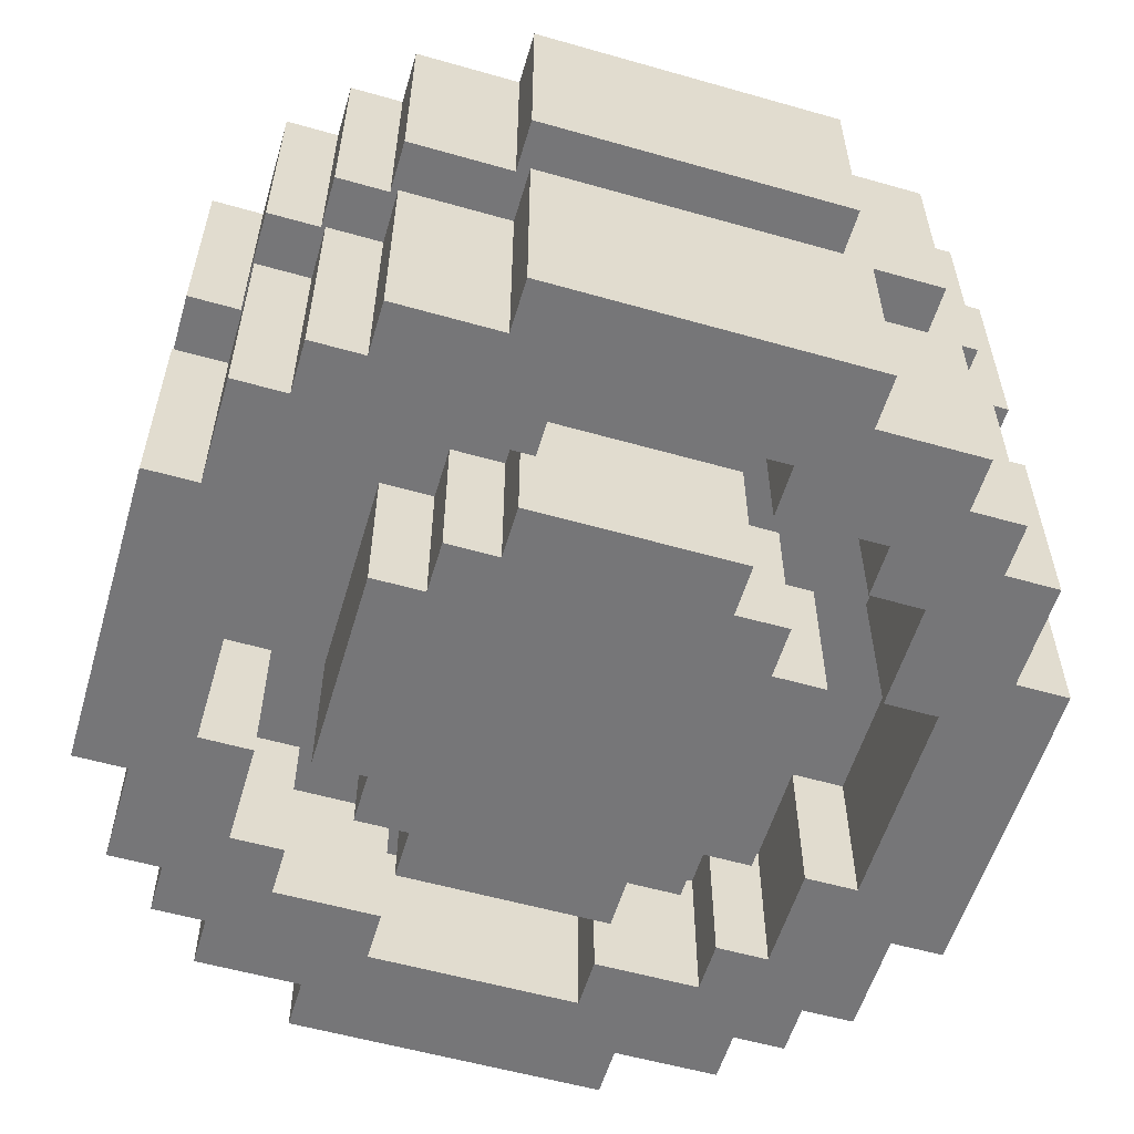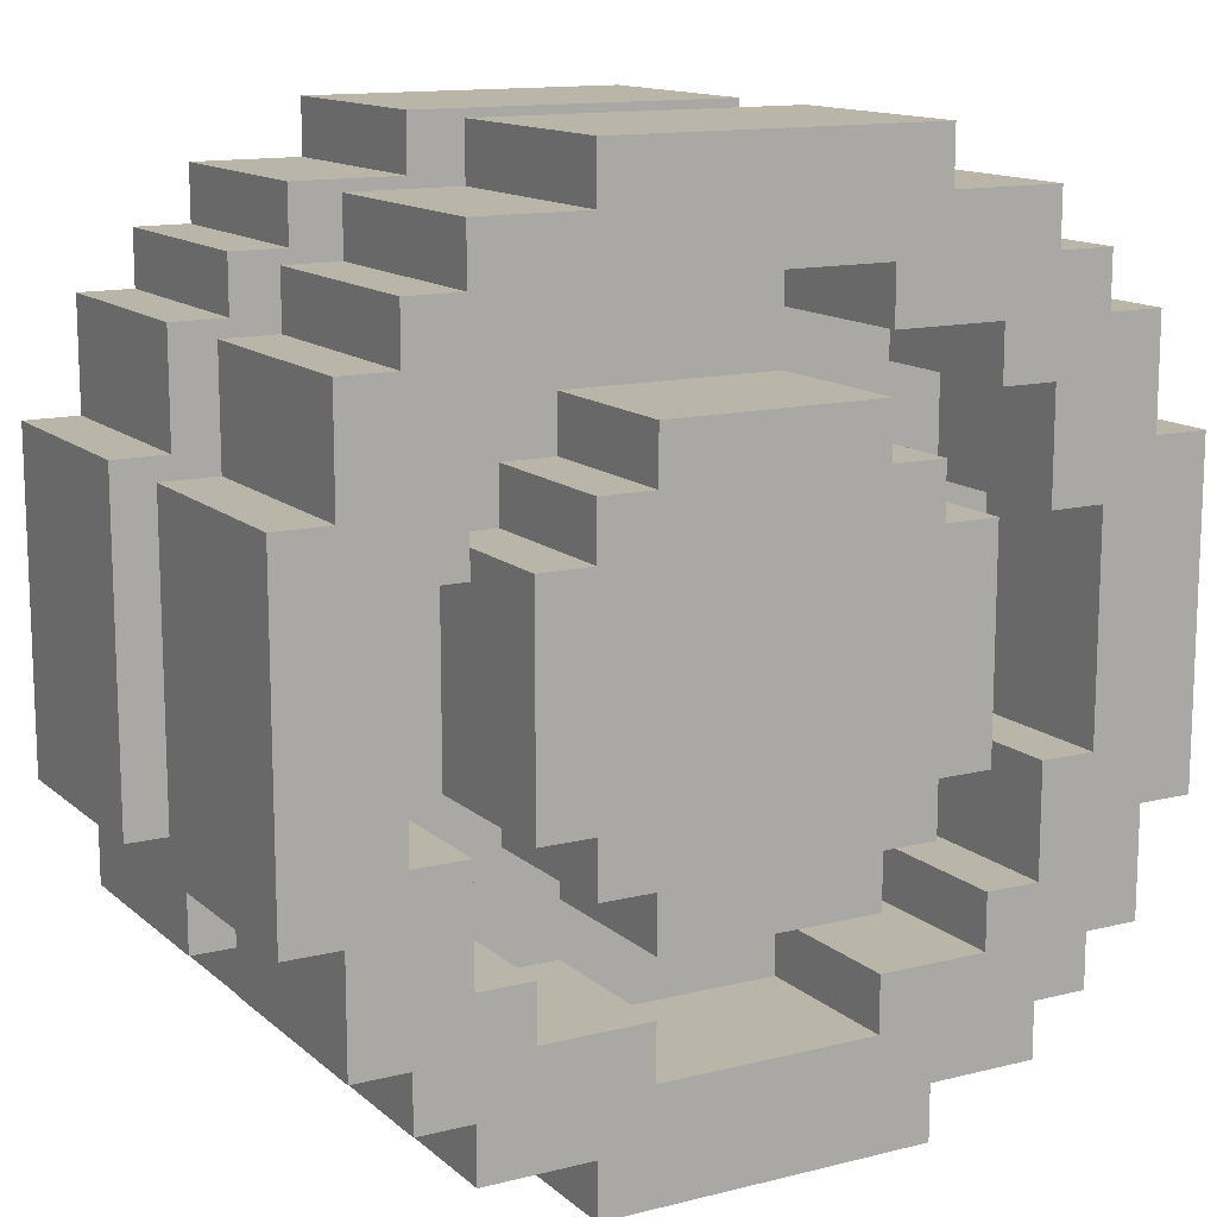
<metadata>
{"format":"obj","ext":"obj","renderer":"f3d","projection":"perspective","resolution":1024,"background":"white","views":[{"elev":-56.9,"azim":73.5,"up":"+Z"},{"elev":13.4,"azim":150.6,"up":"+Y"}]}
</metadata>
<code>
g Bot -8
v -8 5 5
v -8 5 1
v -8 5 -1
v -8 5 -5
v -8 11 5
v -8 11 1
v -8 11 -1
v -8 11 -5
v -7 3 5
v -7 3 1
v -7 3 -1
v -7 3 -5
v -7 5 5
v -7 5 1
v -7 5 -1
v -7 5 -5
v -7 11 5
v -7 11 1
v -7 11 -1
v -7 11 -5
v -7 13 5
v -7 13 1
v -7 13 -1
v -7 13 -5
v -6 2 5
v -6 2 1
v -6 2 -1
v -6 2 -5
v -6 3 5
v -6 3 1
v -6 3 -1
v -6 3 -5
v -6 13 5
v -6 13 1
v -6 13 -1
v -6 13 -5
v -6 14 5
v -6 14 1
v -6 14 -1
v -6 14 -5
v -5 1 5
v -5 1 1
v -5 1 -1
v -5 1 -5
v -5 2 5
v -5 2 1
v -5 2 -1
v -5 2 -5
v -5 6 1
v -5 6 -1
v -5 10 1
v -5 10 -1
v -5 14 5
v -5 14 1
v -5 14 -1
v -5 14 -5
v -5 15 5
v -5 15 1
v -5 15 -1
v -5 15 -5
v -4 4 1
v -4 4 -1
v -4 6 1
v -4 6 -1
v -4 6 -2
v -4 6 -5
v -4 10 1
v -4 10 -1
v -4 10 -2
v -4 10 -5
v -4 12 1
v -4 12 -1
v -3 0 5
v -3 0 1
v -3 0 -1
v -3 0 -5
v -3 1 5
v -3 1 1
v -3 1 -1
v -3 1 -5
v -3 5 -2
v -3 5 -5
v -3 6 -2
v -3 6 -5
v -3 10 -2
v -3 10 -5
v -3 11 -2
v -3 11 -5
v -3 15 5
v -3 15 1
v -3 15 -1
v -3 15 -5
v -3 16 5
v -3 16 1
v -3 16 -1
v -3 16 -5
v -2 3 1
v -2 3 -1
v -2 4 1
v -2 4 -1
v -2 4 -2
v -2 4 -5
v -2 5 -2
v -2 5 -5
v -2 11 -2
v -2 11 -5
v -2 12 1
v -2 12 -1
v -2 12 -2
v -2 12 -5
v -2 13 1
v -2 13 -1
v 2 2 -2
v 2 2 -5
v 2 3 -2
v 2 3 -5
v 2 13 -2
v 2 13 -5
v 2 14 -2
v 2 14 -5
v 4 3 -2
v 4 3 -5
v 4 4 -2
v 4 4 -5
v 4 12 -2
v 4 12 -5
v 4 13 -2
v 4 13 -5
v 5 4 -2
v 5 4 -5
v 5 6 -2
v 5 6 -5
v 5 10 -2
v 5 10 -5
v 5 12 -2
v 5 12 -5
v 6 6 -2
v 6 6 -5
v 6 10 -2
v 6 10 -5
v -6 6 -2
v -6 6 -5
v -6 10 -2
v -6 10 -5
v -5 4 -2
v -5 4 -5
v -5 6 -2
v -5 6 -5
v -5 10 -2
v -5 10 -5
v -5 12 -2
v -5 12 -5
v -4 3 -2
v -4 3 -5
v -4 4 -2
v -4 4 -5
v -4 12 -2
v -4 12 -5
v -4 13 -2
v -4 13 -5
v -2 2 -2
v -2 2 -5
v -2 3 -2
v -2 3 -5
v -2 13 -2
v -2 13 -5
v -2 14 -2
v -2 14 -5
v 2 3 1
v 2 3 -1
v 2 4 1
v 2 4 -1
v 2 4 -2
v 2 4 -5
v 2 5 -2
v 2 5 -5
v 2 11 -2
v 2 11 -5
v 2 12 1
v 2 12 -1
v 2 12 -2
v 2 12 -5
v 2 13 1
v 2 13 -1
v 3 0 5
v 3 0 1
v 3 0 -1
v 3 0 -5
v 3 1 5
v 3 1 1
v 3 1 -1
v 3 1 -5
v 3 5 -2
v 3 5 -5
v 3 6 -2
v 3 6 -5
v 3 10 -2
v 3 10 -5
v 3 11 -2
v 3 11 -5
v 3 15 5
v 3 15 1
v 3 15 -1
v 3 15 -5
v 3 16 5
v 3 16 1
v 3 16 -1
v 3 16 -5
v 4 4 1
v 4 4 -1
v 4 6 1
v 4 6 -1
v 4 6 -2
v 4 6 -5
v 4 10 1
v 4 10 -1
v 4 10 -2
v 4 10 -5
v 4 12 1
v 4 12 -1
v 5 1 5
v 5 1 1
v 5 1 -1
v 5 1 -5
v 5 2 5
v 5 2 1
v 5 2 -1
v 5 2 -5
v 5 6 1
v 5 6 -1
v 5 10 1
v 5 10 -1
v 5 14 5
v 5 14 1
v 5 14 -1
v 5 14 -5
v 5 15 5
v 5 15 1
v 5 15 -1
v 5 15 -5
v 6 2 5
v 6 2 1
v 6 2 -1
v 6 2 -5
v 6 3 5
v 6 3 1
v 6 3 -1
v 6 3 -5
v 6 13 5
v 6 13 1
v 6 13 -1
v 6 13 -5
v 6 14 5
v 6 14 1
v 6 14 -1
v 6 14 -5
v 7 3 5
v 7 3 1
v 7 3 -1
v 7 3 -5
v 7 5 5
v 7 5 1
v 7 5 -1
v 7 5 -5
v 7 11 5
v 7 11 1
v 7 11 -1
v 7 11 -5
v 7 13 5
v 7 13 1
v 7 13 -1
v 7 13 -5
v 8 5 5
v 8 5 1
v 8 5 -1
v 8 5 -5
v 8 11 5
v 8 11 1
v 8 11 -1
v 8 11 -5
v -8 5 5
v -8 11 5
v -7 3 5
v -7 5 5
v -7 11 5
v -7 13 5
v -6 2 5
v -6 3 5
v -6 13 5
v -6 14 5
v -5 1 5
v -5 2 5
v -5 14 5
v -5 15 5
v -3 0 5
v -3 1 5
v -3 15 5
v -3 16 5
v 3 0 5
v 3 1 5
v 3 15 5
v 3 16 5
v 5 1 5
v 5 2 5
v 5 14 5
v 5 15 5
v 6 2 5
v 6 3 5
v 6 13 5
v 6 14 5
v 7 3 5
v 7 5 5
v 7 11 5
v 7 13 5
v 8 5 5
v 8 11 5
v -8 5 -1
v -8 11 -1
v -7 3 -1
v -7 5 -1
v -7 11 -1
v -7 13 -1
v -6 2 -1
v -6 3 -1
v -6 13 -1
v -6 14 -1
v -5 1 -1
v -5 2 -1
v -5 6 -1
v -5 10 -1
v -5 14 -1
v -5 15 -1
v -4 4 -1
v -4 6 -1
v -4 10 -1
v -4 12 -1
v -3 0 -1
v -3 1 -1
v -3 15 -1
v -3 16 -1
v -2 3 -1
v -2 4 -1
v -2 12 -1
v -2 13 -1
v 2 3 -1
v 2 4 -1
v 2 12 -1
v 2 13 -1
v 3 0 -1
v 3 1 -1
v 3 15 -1
v 3 16 -1
v 4 4 -1
v 4 6 -1
v 4 10 -1
v 4 12 -1
v 5 1 -1
v 5 2 -1
v 5 6 -1
v 5 10 -1
v 5 14 -1
v 5 15 -1
v 6 2 -1
v 6 3 -1
v 6 13 -1
v 6 14 -1
v 7 3 -1
v 7 5 -1
v 7 11 -1
v 7 13 -1
v 8 5 -1
v 8 11 -1
v -8 5 1
v -8 11 1
v -7 3 1
v -7 5 1
v -7 11 1
v -7 13 1
v -6 2 1
v -6 3 1
v -6 13 1
v -6 14 1
v -5 1 1
v -5 2 1
v -5 6 1
v -5 10 1
v -5 14 1
v -5 15 1
v -4 4 1
v -4 6 1
v -4 10 1
v -4 12 1
v -3 0 1
v -3 1 1
v -3 15 1
v -3 16 1
v -2 3 1
v -2 4 1
v -2 12 1
v -2 13 1
v 2 3 1
v 2 4 1
v 2 12 1
v 2 13 1
v 3 0 1
v 3 1 1
v 3 15 1
v 3 16 1
v 4 4 1
v 4 6 1
v 4 10 1
v 4 12 1
v 5 1 1
v 5 2 1
v 5 6 1
v 5 10 1
v 5 14 1
v 5 15 1
v 6 2 1
v 6 3 1
v 6 13 1
v 6 14 1
v 7 3 1
v 7 5 1
v 7 11 1
v 7 13 1
v 8 5 1
v 8 11 1
v -6 6 -2
v -6 10 -2
v -5 4 -2
v -5 6 -2
v -5 10 -2
v -5 12 -2
v -4 3 -2
v -4 4 -2
v -4 6 -2
v -4 10 -2
v -4 12 -2
v -4 13 -2
v -3 5 -2
v -3 6 -2
v -3 10 -2
v -3 11 -2
v -2 2 -2
v -2 3 -2
v -2 4 -2
v -2 5 -2
v -2 11 -2
v -2 12 -2
v -2 13 -2
v -2 14 -2
v 2 2 -2
v 2 3 -2
v 2 4 -2
v 2 5 -2
v 2 11 -2
v 2 12 -2
v 2 13 -2
v 2 14 -2
v 3 5 -2
v 3 6 -2
v 3 10 -2
v 3 11 -2
v 4 3 -2
v 4 4 -2
v 4 6 -2
v 4 10 -2
v 4 12 -2
v 4 13 -2
v 5 4 -2
v 5 6 -2
v 5 10 -2
v 5 12 -2
v 6 6 -2
v 6 10 -2
v -8 5 -5
v -8 11 -5
v -7 3 -5
v -7 5 -5
v -7 11 -5
v -7 13 -5
v -6 2 -5
v -6 3 -5
v -6 6 -5
v -6 10 -5
v -6 13 -5
v -6 14 -5
v -5 1 -5
v -5 2 -5
v -5 4 -5
v -5 6 -5
v -5 10 -5
v -5 12 -5
v -5 14 -5
v -5 15 -5
v -4 3 -5
v -4 4 -5
v -4 6 -5
v -4 10 -5
v -4 12 -5
v -4 13 -5
v -3 0 -5
v -3 1 -5
v -3 5 -5
v -3 6 -5
v -3 10 -5
v -3 11 -5
v -3 15 -5
v -3 16 -5
v -2 2 -5
v -2 3 -5
v -2 4 -5
v -2 5 -5
v -2 6 -5
v -2 8 -5
v -2 10 -5
v -2 11 -5
v -2 12 -5
v -2 13 -5
v -2 14 -5
v 0 6 -5
v 0 8 -5
v 0 10 -5
v 2 2 -5
v 2 3 -5
v 2 4 -5
v 2 5 -5
v 2 6 -5
v 2 8 -5
v 2 10 -5
v 2 11 -5
v 2 12 -5
v 2 13 -5
v 2 14 -5
v 3 0 -5
v 3 1 -5
v 3 5 -5
v 3 6 -5
v 3 10 -5
v 3 11 -5
v 3 15 -5
v 3 16 -5
v 4 3 -5
v 4 4 -5
v 4 6 -5
v 4 10 -5
v 4 12 -5
v 4 13 -5
v 5 1 -5
v 5 2 -5
v 5 4 -5
v 5 6 -5
v 5 10 -5
v 5 12 -5
v 5 14 -5
v 5 15 -5
v 6 2 -5
v 6 3 -5
v 6 6 -5
v 6 10 -5
v 6 13 -5
v 6 14 -5
v 7 3 -5
v 7 5 -5
v 7 11 -5
v 7 13 -5
v 8 5 -5
v 8 11 -5
v -3 0 5
v 3 0 5
v -3 0 1
v 3 0 1
v -3 0 -1
v 3 0 -1
v -3 0 -5
v 3 0 -5
v -5 1 5
v -3 1 5
v 3 1 5
v 5 1 5
v -5 1 1
v -3 1 1
v 3 1 1
v 5 1 1
v -5 1 -1
v -3 1 -1
v 3 1 -1
v 5 1 -1
v -5 1 -5
v -3 1 -5
v 3 1 -5
v 5 1 -5
v -6 2 5
v -5 2 5
v 5 2 5
v 6 2 5
v -6 2 1
v -5 2 1
v 5 2 1
v 6 2 1
v -6 2 -1
v -5 2 -1
v 5 2 -1
v 6 2 -1
v -6 2 -5
v -5 2 -5
v 5 2 -5
v 6 2 -5
v -7 3 5
v -6 3 5
v 6 3 5
v 7 3 5
v -7 3 1
v -6 3 1
v -2 3 1
v 2 3 1
v 6 3 1
v 7 3 1
v -7 3 -1
v -6 3 -1
v -2 3 -1
v 2 3 -1
v 6 3 -1
v 7 3 -1
v -7 3 -5
v -6 3 -5
v 6 3 -5
v 7 3 -5
v -4 4 1
v -2 4 1
v 2 4 1
v 4 4 1
v -4 4 -1
v -2 4 -1
v 2 4 -1
v 4 4 -1
v -2 4 -2
v 2 4 -2
v -2 4 -5
v 2 4 -5
v -8 5 5
v -7 5 5
v 7 5 5
v 8 5 5
v -8 5 1
v -7 5 1
v 7 5 1
v 8 5 1
v -8 5 -1
v -7 5 -1
v 7 5 -1
v 8 5 -1
v -3 5 -2
v -2 5 -2
v 2 5 -2
v 3 5 -2
v -8 5 -5
v -7 5 -5
v -3 5 -5
v -2 5 -5
v 2 5 -5
v 3 5 -5
v 7 5 -5
v 8 5 -5
v -5 6 1
v -4 6 1
v 4 6 1
v 5 6 1
v -5 6 -1
v -4 6 -1
v 4 6 -1
v 5 6 -1
v -4 6 -2
v -3 6 -2
v 3 6 -2
v 4 6 -2
v -4 6 -5
v -3 6 -5
v 3 6 -5
v 4 6 -5
v -6 10 -2
v -5 10 -2
v 5 10 -2
v 6 10 -2
v -6 10 -5
v -5 10 -5
v 5 10 -5
v 6 10 -5
v -5 12 -2
v -4 12 -2
v 4 12 -2
v 5 12 -2
v -5 12 -5
v -4 12 -5
v 4 12 -5
v 5 12 -5
v -4 13 -2
v -2 13 -2
v 2 13 -2
v 4 13 -2
v -4 13 -5
v -2 13 -5
v 2 13 -5
v 4 13 -5
v -2 14 -2
v 2 14 -2
v -2 14 -5
v 2 14 -5
v -2 2 -2
v 2 2 -2
v -2 2 -5
v 2 2 -5
v -4 3 -2
v -2 3 -2
v 2 3 -2
v 4 3 -2
v -4 3 -5
v -2 3 -5
v 2 3 -5
v 4 3 -5
v -5 4 -2
v -4 4 -2
v 4 4 -2
v 5 4 -2
v -5 4 -5
v -4 4 -5
v 4 4 -5
v 5 4 -5
v -6 6 -2
v -5 6 -2
v 5 6 -2
v 6 6 -2
v -6 6 -5
v -5 6 -5
v 5 6 -5
v 6 6 -5
v -5 10 1
v -4 10 1
v 4 10 1
v 5 10 1
v -5 10 -1
v -4 10 -1
v 4 10 -1
v 5 10 -1
v -4 10 -2
v -3 10 -2
v 3 10 -2
v 4 10 -2
v -4 10 -5
v -3 10 -5
v 3 10 -5
v 4 10 -5
v -8 11 5
v -7 11 5
v 7 11 5
v 8 11 5
v -8 11 1
v -7 11 1
v 7 11 1
v 8 11 1
v -8 11 -1
v -7 11 -1
v 7 11 -1
v 8 11 -1
v -3 11 -2
v -2 11 -2
v 2 11 -2
v 3 11 -2
v -8 11 -5
v -7 11 -5
v -3 11 -5
v -2 11 -5
v 2 11 -5
v 3 11 -5
v 7 11 -5
v 8 11 -5
v -4 12 1
v -2 12 1
v 2 12 1
v 4 12 1
v -4 12 -1
v -2 12 -1
v 2 12 -1
v 4 12 -1
v -2 12 -2
v 2 12 -2
v -2 12 -5
v 2 12 -5
v -7 13 5
v -6 13 5
v 6 13 5
v 7 13 5
v -7 13 1
v -6 13 1
v -2 13 1
v 2 13 1
v 6 13 1
v 7 13 1
v -7 13 -1
v -6 13 -1
v -2 13 -1
v 2 13 -1
v 6 13 -1
v 7 13 -1
v -7 13 -5
v -6 13 -5
v 6 13 -5
v 7 13 -5
v -6 14 5
v -5 14 5
v 5 14 5
v 6 14 5
v -6 14 1
v -5 14 1
v 5 14 1
v 6 14 1
v -6 14 -1
v -5 14 -1
v 5 14 -1
v 6 14 -1
v -6 14 -5
v -5 14 -5
v 5 14 -5
v 6 14 -5
v -5 15 5
v -3 15 5
v 3 15 5
v 5 15 5
v -5 15 1
v -3 15 1
v 3 15 1
v 5 15 1
v -5 15 -1
v -3 15 -1
v 3 15 -1
v 5 15 -1
v -5 15 -5
v -3 15 -5
v 3 15 -5
v 5 15 -5
v -3 16 5
v 3 16 5
v -3 16 1
v 3 16 1
v -3 16 -1
v 3 16 -1
v -3 16 -5
v 3 16 -5
f 5 2 1
f 6 2 5
f 7 4 3
f 8 4 7
f 13 10 9
f 14 10 13
f 15 12 11
f 16 12 15
f 21 18 17
f 22 18 21
f 23 20 19
f 24 20 23
f 29 26 25
f 30 26 29
f 31 28 27
f 32 28 31
f 37 34 33
f 38 34 37
f 39 36 35
f 40 36 39
f 45 42 41
f 46 42 45
f 47 44 43
f 48 44 47
f 51 50 49
f 52 50 51
f 57 54 53
f 58 54 57
f 59 56 55
f 60 56 59
f 63 62 61
f 64 62 63
f 69 66 65
f 70 66 69
f 71 68 67
f 72 68 71
f 77 74 73
f 78 74 77
f 79 76 75
f 80 76 79
f 83 82 81
f 84 82 83
f 87 86 85
f 88 86 87
f 93 90 89
f 94 90 93
f 95 92 91
f 96 92 95
f 99 98 97
f 100 98 99
f 103 102 101
f 104 102 103
f 109 106 105
f 110 106 109
f 111 108 107
f 112 108 111
f 115 114 113
f 116 114 115
f 119 118 117
f 120 118 119
f 123 122 121
f 124 122 123
f 127 126 125
f 128 126 127
f 131 130 129
f 132 130 131
f 135 134 133
f 136 134 135
f 139 138 137
f 140 138 139
f 141 142 143
f 143 142 144
f 145 146 147
f 147 146 148
f 149 150 151
f 151 150 152
f 153 154 155
f 155 154 156
f 157 158 159
f 159 158 160
f 161 162 163
f 163 162 164
f 165 166 167
f 167 166 168
f 169 170 171
f 171 170 172
f 173 174 175
f 175 174 176
f 177 178 181
f 181 178 182
f 179 180 183
f 183 180 184
f 185 186 189
f 189 186 190
f 187 188 191
f 191 188 192
f 193 194 195
f 195 194 196
f 197 198 199
f 199 198 200
f 201 202 205
f 205 202 206
f 203 204 207
f 207 204 208
f 209 210 211
f 211 210 212
f 213 214 217
f 217 214 218
f 215 216 219
f 219 216 220
f 221 222 225
f 225 222 226
f 223 224 227
f 227 224 228
f 229 230 231
f 231 230 232
f 233 234 237
f 237 234 238
f 235 236 239
f 239 236 240
f 241 242 245
f 245 242 246
f 243 244 247
f 247 244 248
f 249 250 253
f 253 250 254
f 251 252 255
f 255 252 256
f 257 258 261
f 261 258 262
f 259 260 263
f 263 260 264
f 265 266 269
f 269 266 270
f 267 268 271
f 271 268 272
f 273 274 277
f 277 274 278
f 275 276 279
f 279 276 280
f 284 282 281
f 285 282 284
f 288 284 283
f 288 286 285
f 288 285 284
f 289 286 288
f 292 288 287
f 292 290 289
f 292 289 288
f 293 290 292
f 296 292 291
f 296 294 293
f 296 293 292
f 297 294 296
f 299 296 295
f 299 298 297
f 299 297 296
f 300 298 299
f 301 298 300
f 302 298 301
f 303 301 300
f 304 301 303
f 305 301 304
f 306 301 305
f 307 305 304
f 308 305 307
f 309 305 308
f 310 305 309
f 311 309 308
f 312 309 311
f 313 309 312
f 314 309 313
f 315 313 312
f 316 313 315
f 320 318 317
f 321 318 320
f 324 320 319
f 324 322 321
f 324 321 320
f 325 322 324
f 328 324 323
f 328 326 325
f 328 325 324
f 329 326 328
f 330 326 329
f 331 326 330
f 333 328 327
f 333 329 328
f 334 329 333
f 335 332 331
f 335 331 330
f 336 332 335
f 338 333 327
f 339 332 336
f 341 338 337
f 341 333 338
f 342 333 341
f 343 340 339
f 343 339 336
f 344 340 343
f 345 341 337
f 348 340 344
f 349 346 345
f 349 345 337
f 350 346 349
f 351 348 347
f 351 340 348
f 352 340 351
f 353 346 350
f 356 351 347
f 357 354 353
f 357 353 350
f 358 354 357
f 359 354 358
f 360 356 355
f 361 351 356
f 361 356 360
f 362 351 361
f 363 359 358
f 363 360 359
f 363 361 360
f 364 361 363
f 365 361 364
f 366 361 365
f 367 365 364
f 368 365 367
f 369 365 368
f 370 365 369
f 371 369 368
f 372 369 371
f 373 374 376
f 376 374 377
f 375 376 380
f 377 378 380
f 376 377 380
f 380 378 381
f 379 380 384
f 381 382 384
f 380 381 384
f 384 382 385
f 385 382 386
f 386 382 387
f 383 384 389
f 384 385 389
f 389 385 390
f 387 388 391
f 386 387 391
f 391 388 392
f 383 389 394
f 392 388 395
f 393 394 397
f 394 389 397
f 397 389 398
f 395 396 399
f 392 395 399
f 399 396 400
f 393 397 401
f 400 396 404
f 401 402 405
f 393 401 405
f 405 402 406
f 403 404 407
f 404 396 407
f 407 396 408
f 406 402 409
f 403 407 412
f 409 410 413
f 406 409 413
f 413 410 414
f 414 410 415
f 411 412 416
f 412 407 417
f 416 412 417
f 417 407 418
f 414 415 419
f 415 416 419
f 416 417 419
f 419 417 420
f 420 417 421
f 421 417 422
f 420 421 423
f 423 421 424
f 424 421 425
f 425 421 426
f 424 425 427
f 427 425 428
f 429 430 432
f 432 430 433
f 431 432 436
f 433 434 436
f 432 433 436
f 436 434 437
f 437 434 438
f 438 434 439
f 435 436 441
f 436 437 441
f 441 437 442
f 439 440 443
f 438 439 443
f 443 440 444
f 435 441 446
f 446 441 447
f 447 441 448
f 444 440 449
f 449 440 450
f 450 440 451
f 445 446 453
f 446 447 453
f 453 447 454
f 454 447 455
f 451 452 458
f 450 451 458
f 458 452 459
f 459 452 460
f 455 456 461
f 454 455 461
f 458 459 464
f 457 458 464
f 461 462 465
f 454 461 465
f 465 462 466
f 466 462 467
f 463 464 468
f 464 459 469
f 468 464 469
f 469 459 470
f 466 467 471
f 467 468 471
f 468 469 471
f 471 469 472
f 472 469 473
f 473 469 474
f 472 473 475
f 475 473 476
f 477 478 480
f 480 478 481
f 479 480 484
f 481 482 484
f 480 481 484
f 484 482 485
f 485 482 486
f 486 482 487
f 483 484 490
f 484 485 490
f 490 485 491
f 491 485 492
f 486 487 493
f 487 488 493
f 493 488 494
f 494 488 495
f 490 491 497
f 489 490 497
f 497 491 498
f 495 496 501
f 494 495 501
f 501 496 502
f 489 497 504
f 499 500 506
f 506 500 507
f 502 496 509
f 503 504 511
f 504 497 511
f 511 497 512
f 507 508 514
f 505 506 514
f 506 507 514
f 514 508 515
f 515 508 516
f 516 508 517
f 517 508 518
f 509 510 520
f 502 509 520
f 520 510 521
f 513 514 522
f 514 515 522
f 515 516 522
f 516 517 523
f 522 516 523
f 518 519 524
f 523 517 524
f 517 518 524
f 503 511 525
f 513 522 527
f 527 522 528
f 522 523 529
f 528 522 529
f 523 524 530
f 529 523 530
f 524 519 531
f 530 524 531
f 531 519 532
f 532 519 533
f 521 510 535
f 525 526 536
f 503 525 536
f 536 526 537
f 529 530 538
f 528 529 538
f 531 532 538
f 530 531 538
f 538 532 539
f 539 532 540
f 540 532 541
f 534 535 542
f 535 510 542
f 542 510 543
f 537 526 544
f 539 540 546
f 546 540 547
f 534 542 549
f 544 545 550
f 537 544 550
f 550 545 551
f 551 545 552
f 548 549 555
f 549 542 556
f 555 549 556
f 556 542 557
f 552 553 558
f 551 552 558
f 558 553 559
f 559 553 560
f 554 555 561
f 555 556 561
f 561 556 562
f 562 556 563
f 559 560 564
f 561 562 564
f 560 561 564
f 564 562 565
f 565 562 566
f 566 562 567
f 565 566 568
f 568 566 569
f 572 571 570
f 573 571 572
f 576 575 574
f 577 575 576
f 582 579 578
f 583 579 582
f 584 581 580
f 585 581 584
f 590 587 586
f 591 587 590
f 592 589 588
f 593 589 592
f 598 595 594
f 599 595 598
f 600 597 596
f 601 597 600
f 606 603 602
f 607 603 606
f 608 605 604
f 609 605 608
f 614 611 610
f 615 611 614
f 618 613 612
f 619 613 618
f 622 617 616
f 623 617 622
f 626 621 620
f 627 621 626
f 628 625 624
f 629 625 628
f 634 631 630
f 635 631 634
f 636 633 632
f 637 633 636
f 640 639 638
f 641 639 640
f 646 643 642
f 647 643 646
f 648 645 644
f 649 645 648
f 658 651 650
f 659 651 658
f 660 655 654
f 661 655 660
f 662 657 656
f 663 657 662
f 664 653 652
f 665 653 664
f 670 667 666
f 671 667 670
f 672 669 668
f 673 669 672
f 678 675 674
f 679 675 678
f 680 677 676
f 681 677 680
f 686 683 682
f 687 683 686
f 688 685 684
f 689 685 688
f 694 691 690
f 695 691 694
f 696 693 692
f 697 693 696
f 702 699 698
f 703 699 702
f 704 701 700
f 705 701 704
f 708 707 706
f 709 707 708
f 710 711 712
f 712 711 713
f 714 715 718
f 718 715 719
f 716 717 720
f 720 717 721
f 722 723 726
f 726 723 727
f 724 725 728
f 728 725 729
f 730 731 734
f 734 731 735
f 732 733 736
f 736 733 737
f 738 739 742
f 742 739 743
f 740 741 744
f 744 741 745
f 746 747 750
f 750 747 751
f 748 749 752
f 752 749 753
f 754 755 758
f 758 755 759
f 756 757 760
f 760 757 761
f 762 763 770
f 770 763 771
f 766 767 772
f 772 767 773
f 768 769 774
f 774 769 775
f 764 765 776
f 776 765 777
f 778 779 782
f 782 779 783
f 780 781 784
f 784 781 785
f 786 787 788
f 788 787 789
f 790 791 794
f 794 791 795
f 792 793 798
f 798 793 799
f 796 797 802
f 802 797 803
f 800 801 806
f 806 801 807
f 804 805 808
f 808 805 809
f 810 811 814
f 814 811 815
f 812 813 816
f 816 813 817
f 818 819 822
f 822 819 823
f 820 821 824
f 824 821 825
f 826 827 830
f 830 827 831
f 828 829 832
f 832 829 833
f 834 835 838
f 838 835 839
f 836 837 840
f 840 837 841
f 842 843 844
f 844 843 845
f 846 847 848
f 848 847 849

</code>
